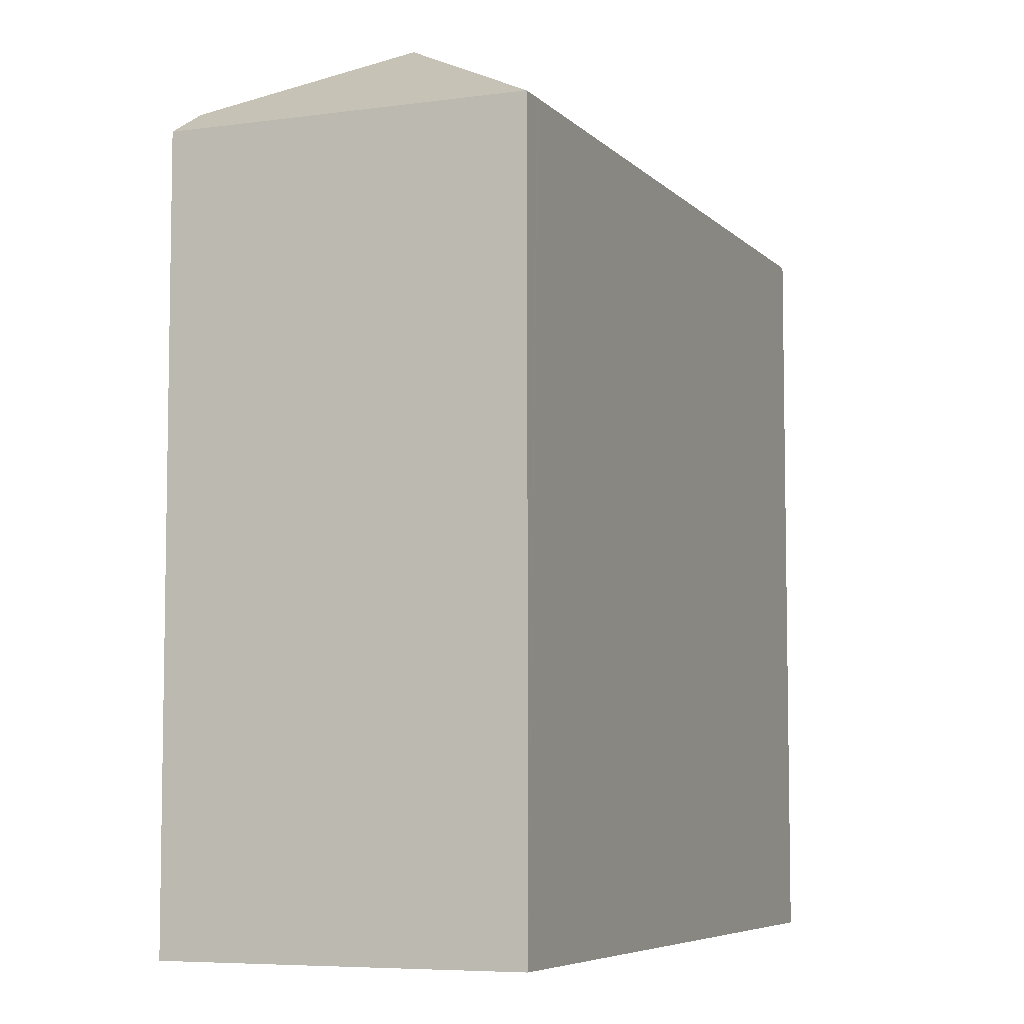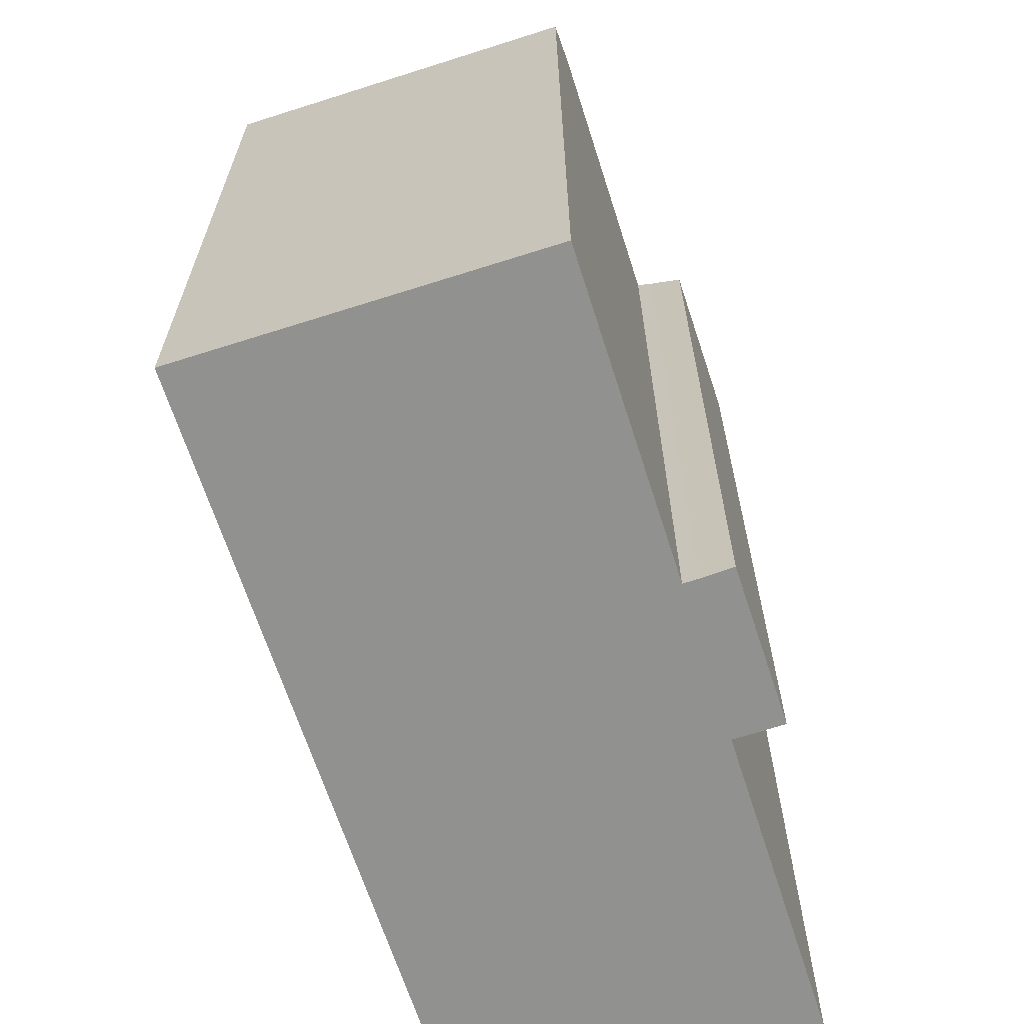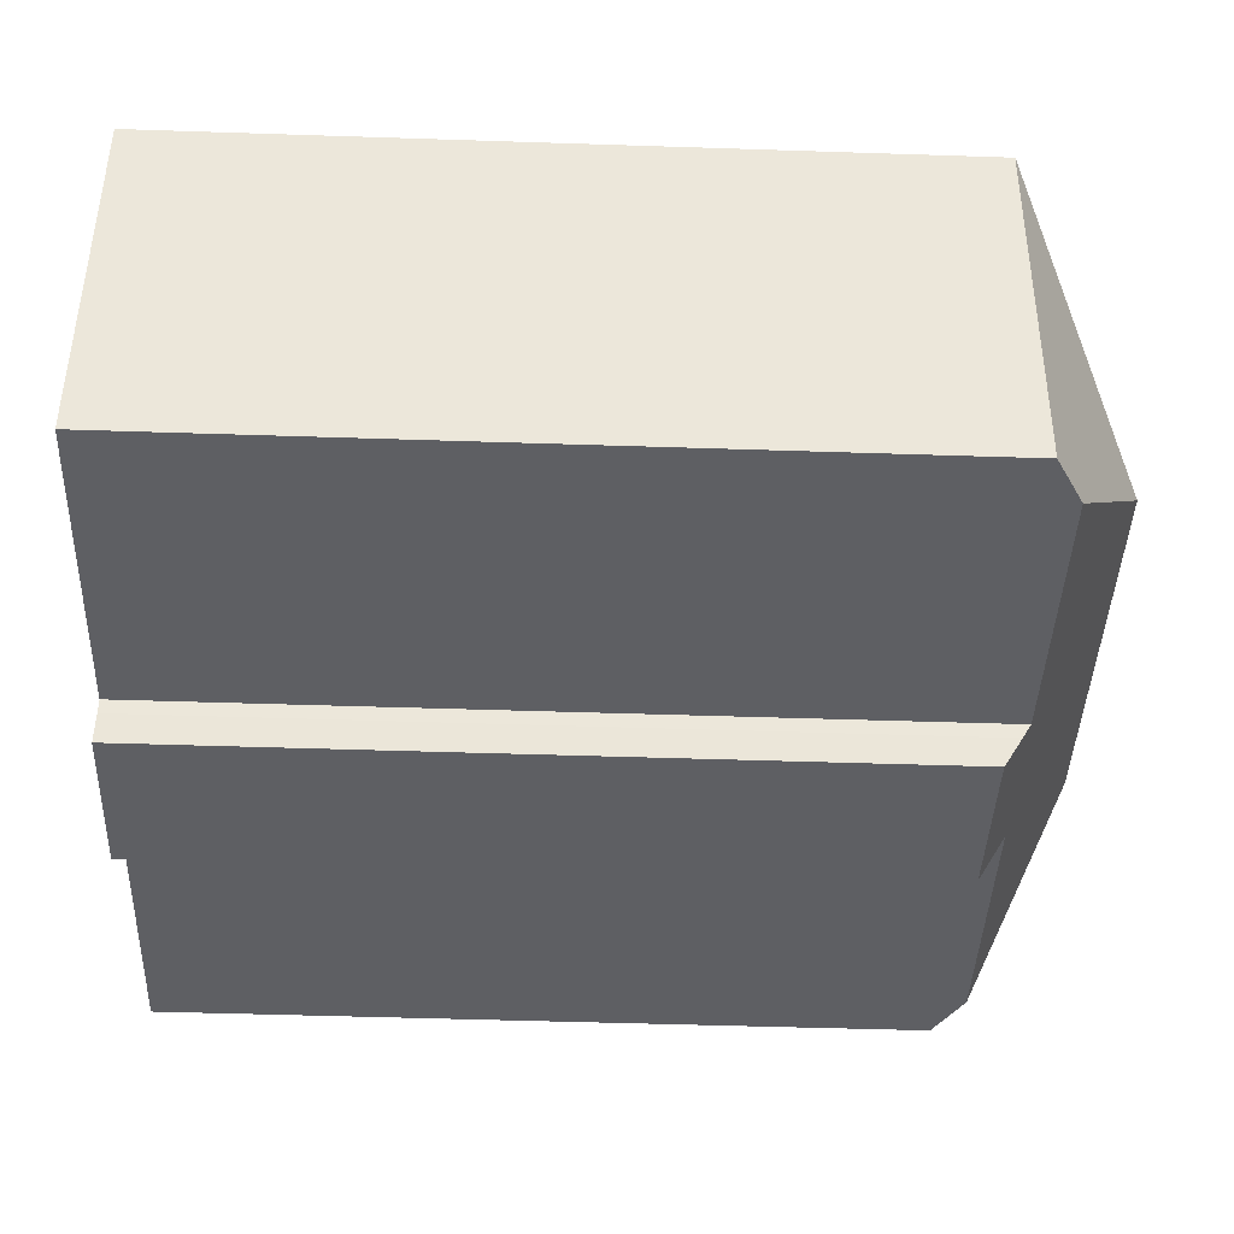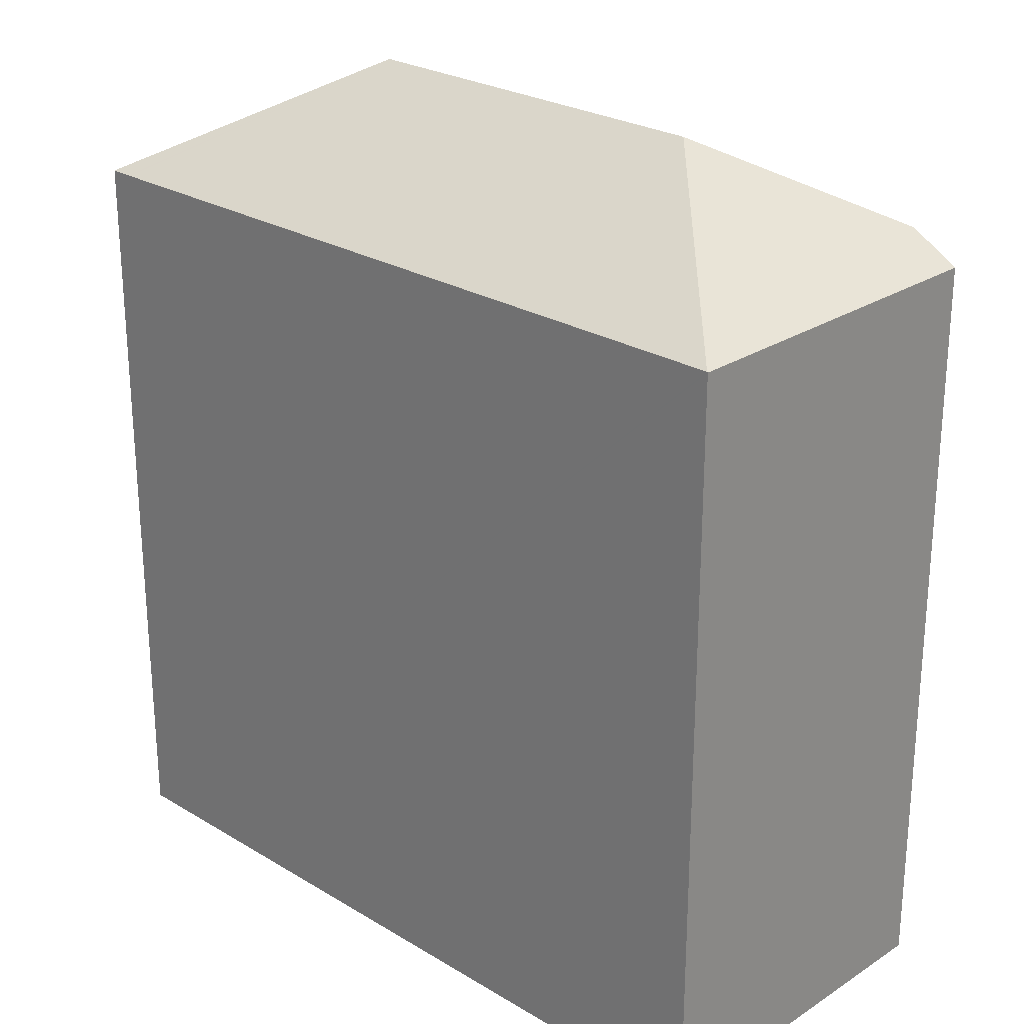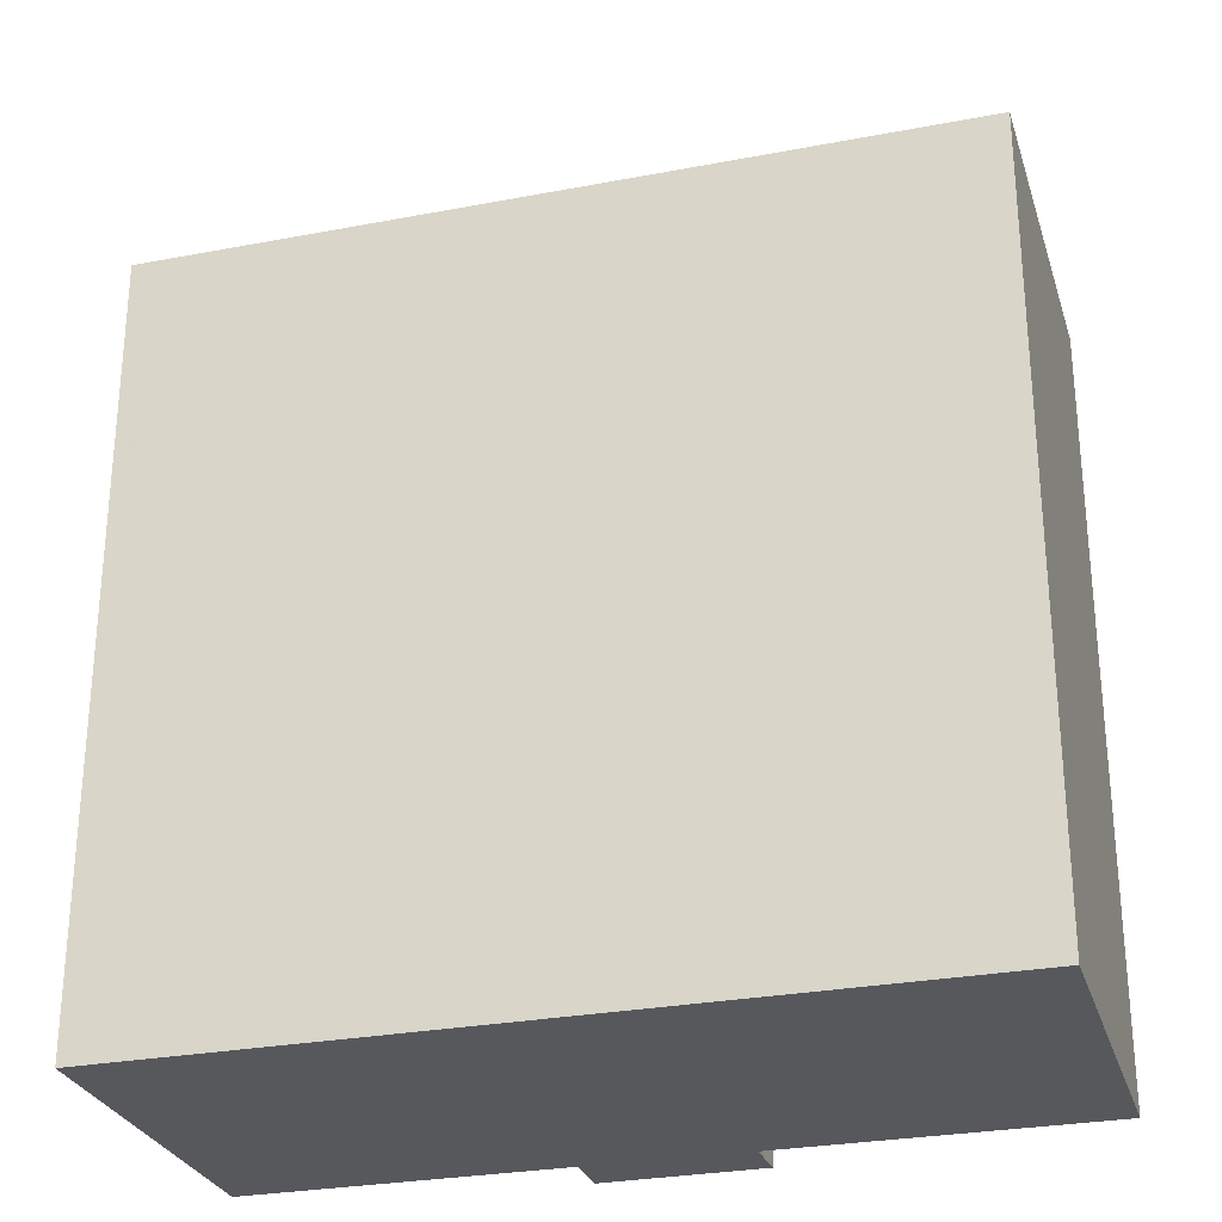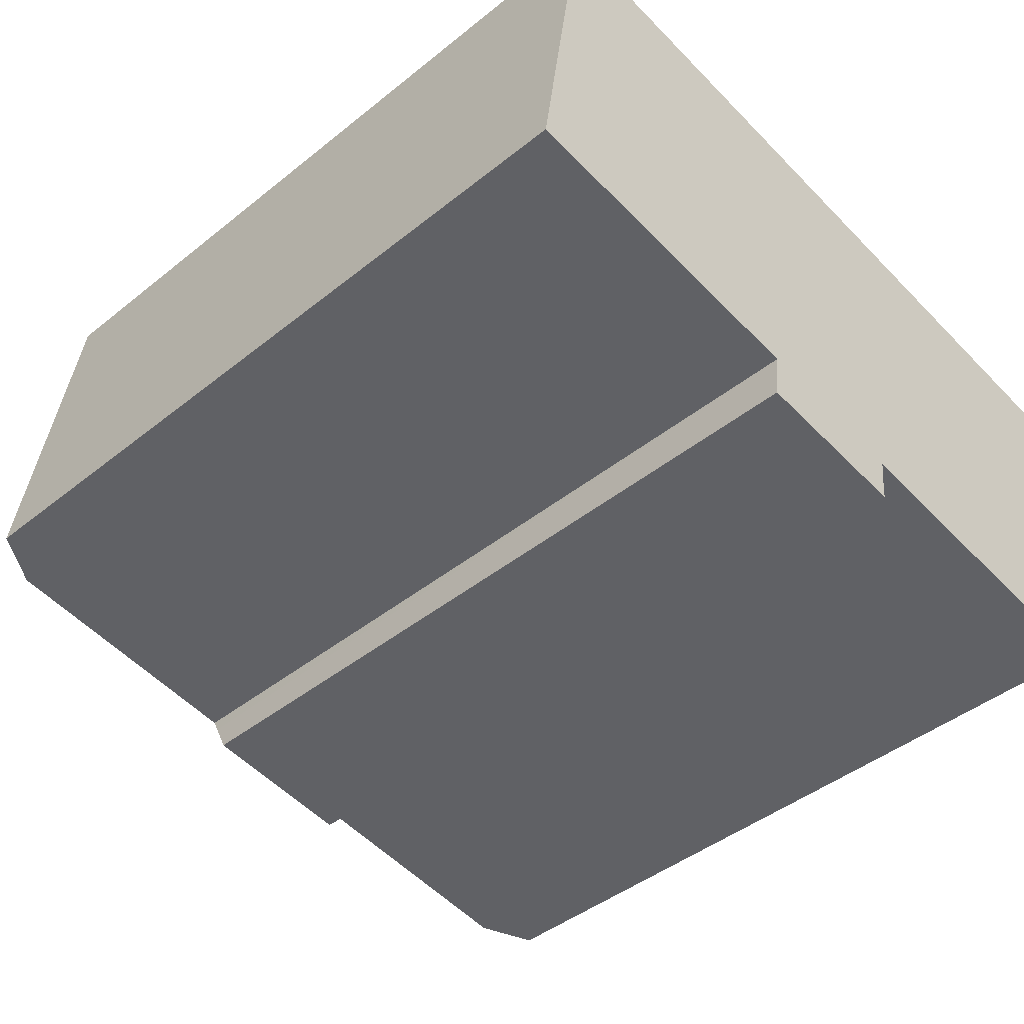
<metadata>
{"format":"obj","ext":"obj","renderer":"f3d","projection":"perspective","resolution":1024,"background":"white","views":[{"elev":-6.4,"azim":-59.4,"up":"+Y"},{"elev":-65.9,"azim":115.9,"up":"+Y"},{"elev":-49.4,"azim":87.9,"up":"+Z"},{"elev":25.5,"azim":52.1,"up":"+Y"},{"elev":-28.2,"azim":24.2,"up":"+Y"},{"elev":-43.6,"azim":-46.6,"up":"+Z"}]}
</metadata>
<code>
v  9.919 24.4 -3.053
v  15.12 25.02 -2.687
v  15.02 24.42 -3.733
v  15.19 25.3 -2.206
v  19.62 28.12 2.164
v  23.83 25.29 -3.441
v  7.148 28.12 3.923
v  10.13 25.32 -1.449
v  10.06 25.03 -1.957
v  1.618 25.33 -0.231
v  0.109 24.4 0.762
v  0 24.4 1.494e-15
v  1.614 24.4 11.29
v  2.357 24.39 11.21
v  1.617 24.38 11.31
v  2.439 24.39 11.19
v  26.97 24.41 7.686
v  27 24.4 7.682
v  25.44 24.4 -3.195
v  25.37 24.4 -3.662
v  15.02 2.286e-16 -3.733
v  9.919 1.869e-16 -3.053
v  10.13 8.873e-17 -1.449
v  0 0 0
v  1.618 1.414e-17 -0.231
v  15.19 1.351e-16 -2.206
v  25.37 2.242e-16 -3.662
v  23.83 2.107e-16 -3.441
v  10.06 1.198e-16 -1.957
v  1.617 -6.927e-16 11.31
v  0.109 -4.666e-17 0.762
v  1.614 -6.913e-16 11.29
v  26.97 -4.706e-16 7.686
v  27 -4.704e-16 7.682
v  2.439 -6.854e-16 11.19
v  2.357 -6.861e-16 11.21
v  25.44 1.956e-16 -3.195
v  15.12 1.645e-16 -2.687
g defaultobject
f 1 2 3
f 2 1 4
f 4 5 6
f 5 4 7
f 7 4 8
f 8 4 1
f 8 1 9
f 7 8 10
f 11 10 12
f 10 11 7
f 7 11 13
f 14 13 15
f 13 14 7
f 7 14 16
f 7 16 17
f 7 17 5
f 5 17 18
f 19 5 18
f 5 19 20
f 5 20 6
f 21 1 3
f 1 21 22
f 23 10 8
f 10 23 12
f 12 23 24
f 24 23 25
f 20 4 6
f 4 20 26
f 26 20 27
f 26 27 28
f 9 23 8
f 23 9 1
f 23 1 22
f 23 22 29
f 24 11 12
f 11 24 13
f 13 24 15
f 15 24 30
f 30 24 31
f 30 31 32
f 30 14 15
f 14 30 16
f 16 30 17
f 17 30 18
f 18 30 33
f 18 33 34
f 33 30 35
f 35 30 36
f 34 19 18
f 19 34 20
f 20 34 27
f 27 34 37
f 38 3 2
f 3 38 21
f 26 2 4
f 2 26 38
f 37 28 27
f 28 37 34
f 28 34 26
f 26 34 33
f 26 33 35
f 26 35 23
f 26 23 22
f 22 23 29
f 23 35 25
f 25 35 24
f 24 35 31
f 31 35 32
f 32 35 36
f 32 36 30
f 38 22 21
f 22 38 26

</code>
